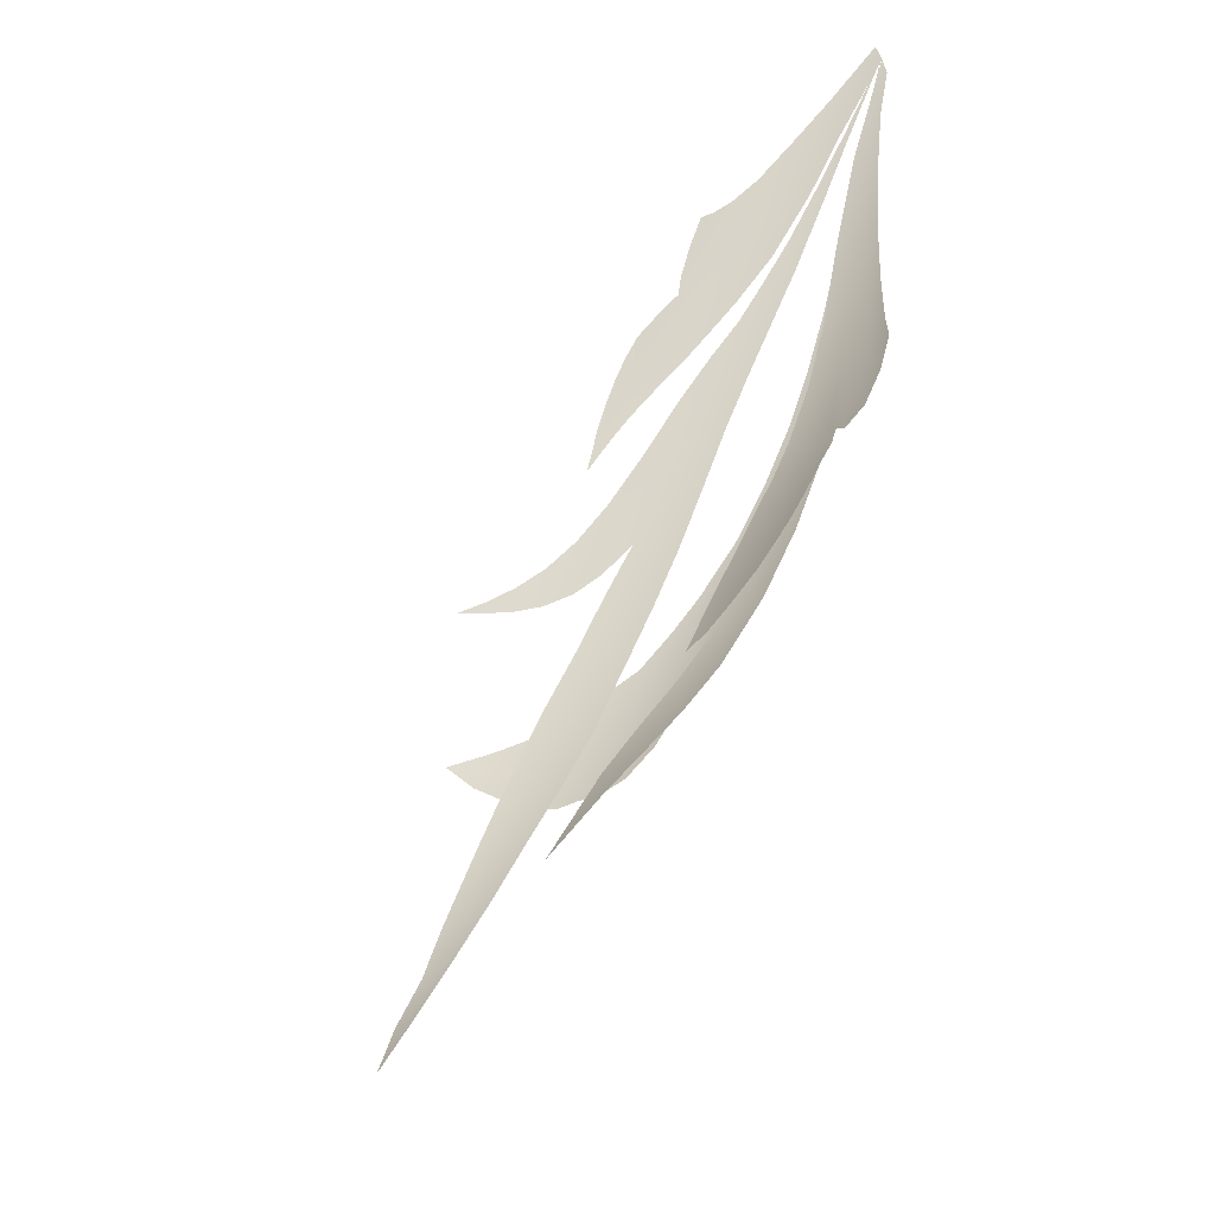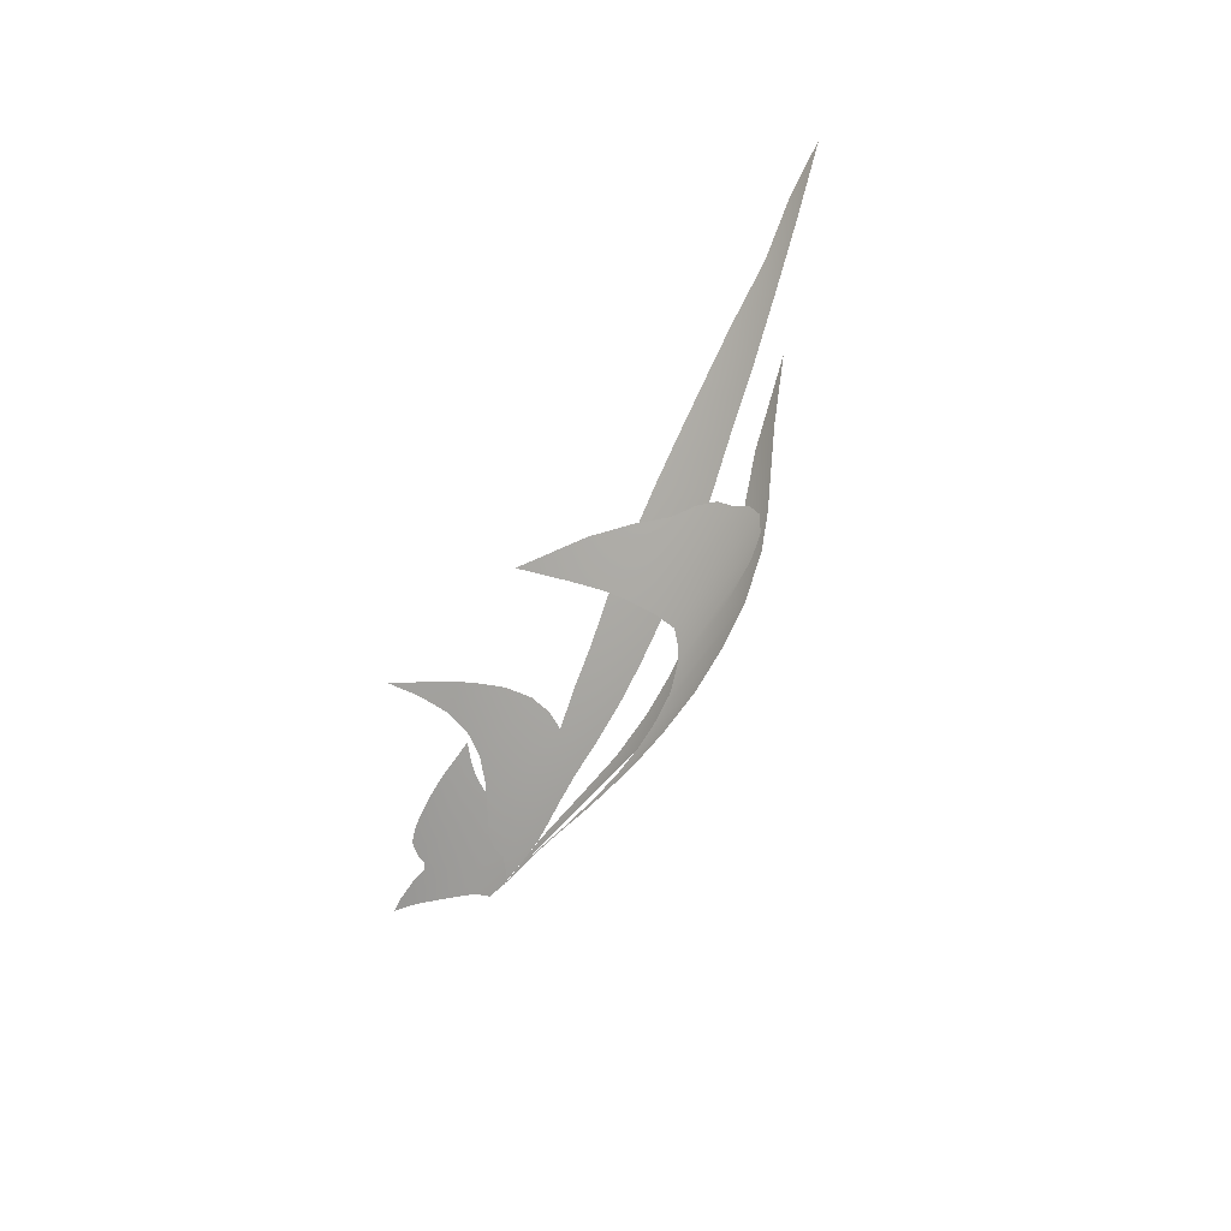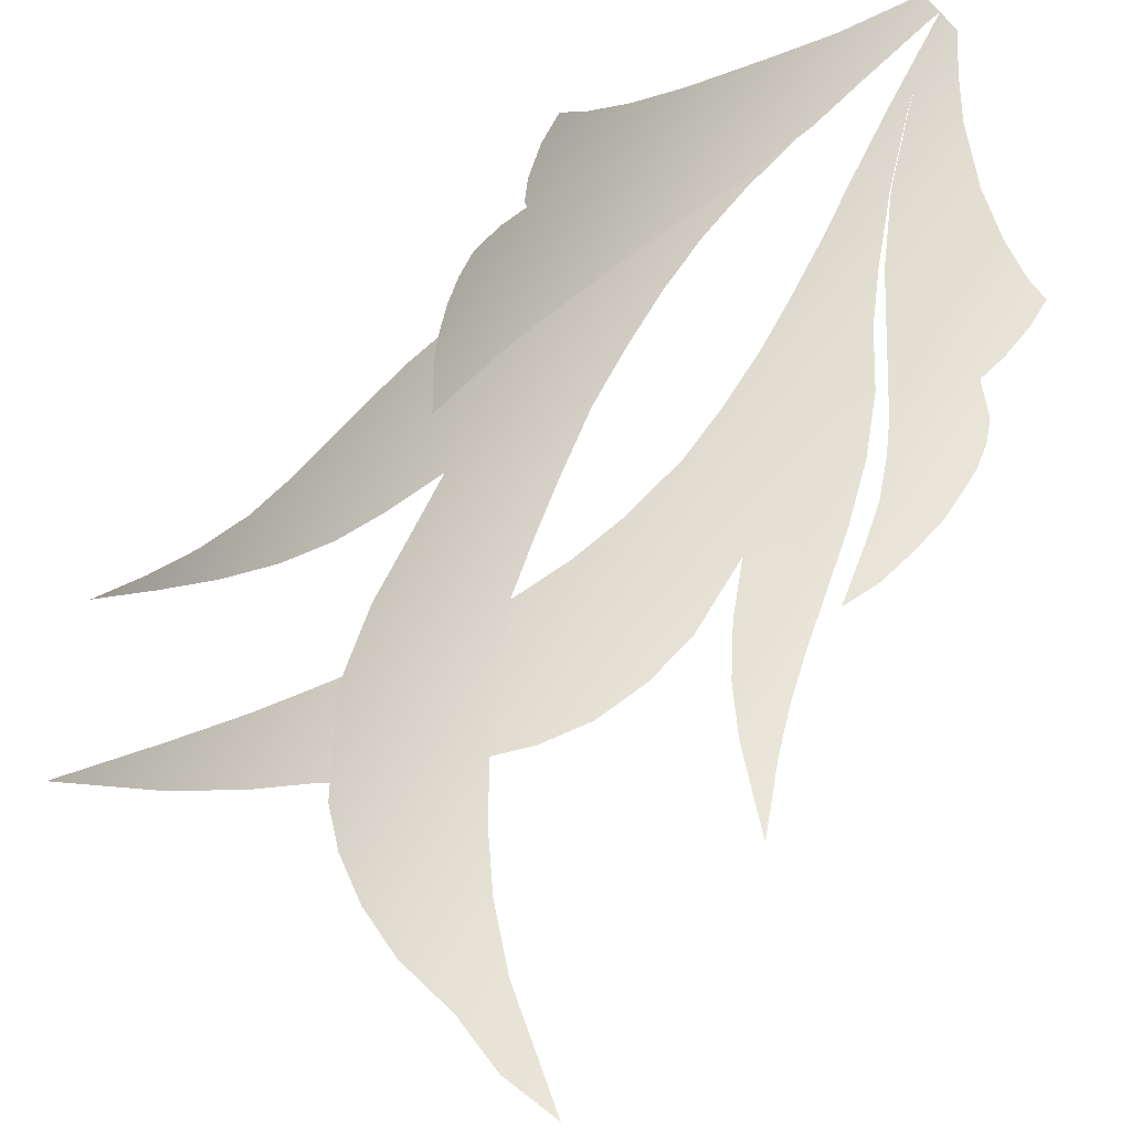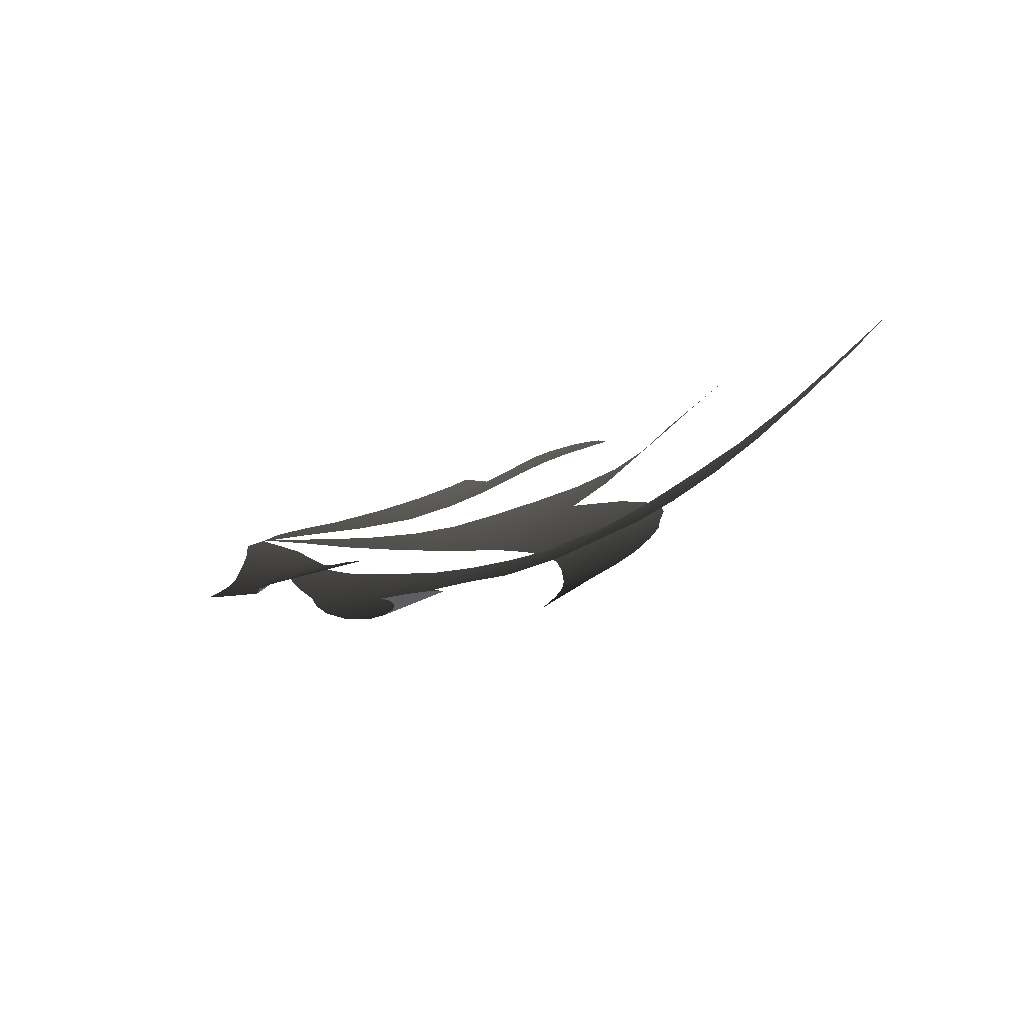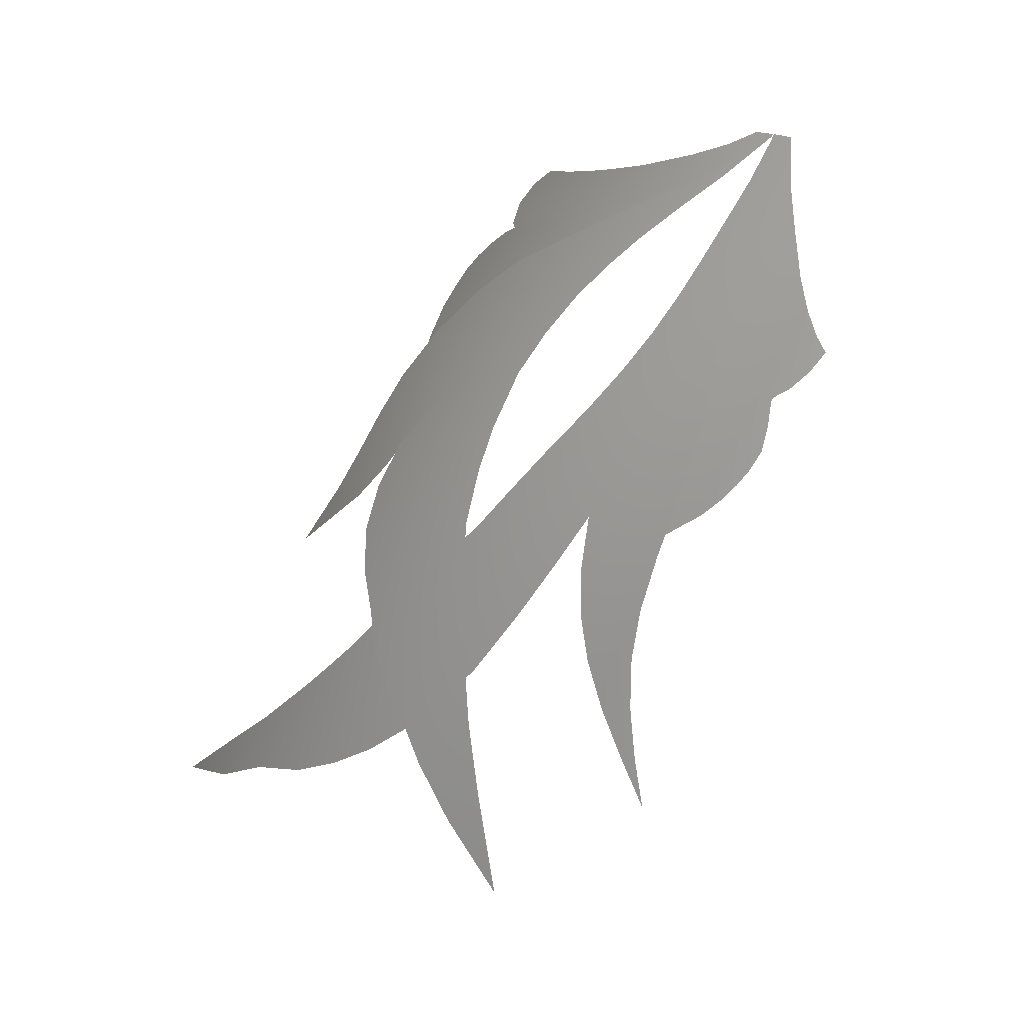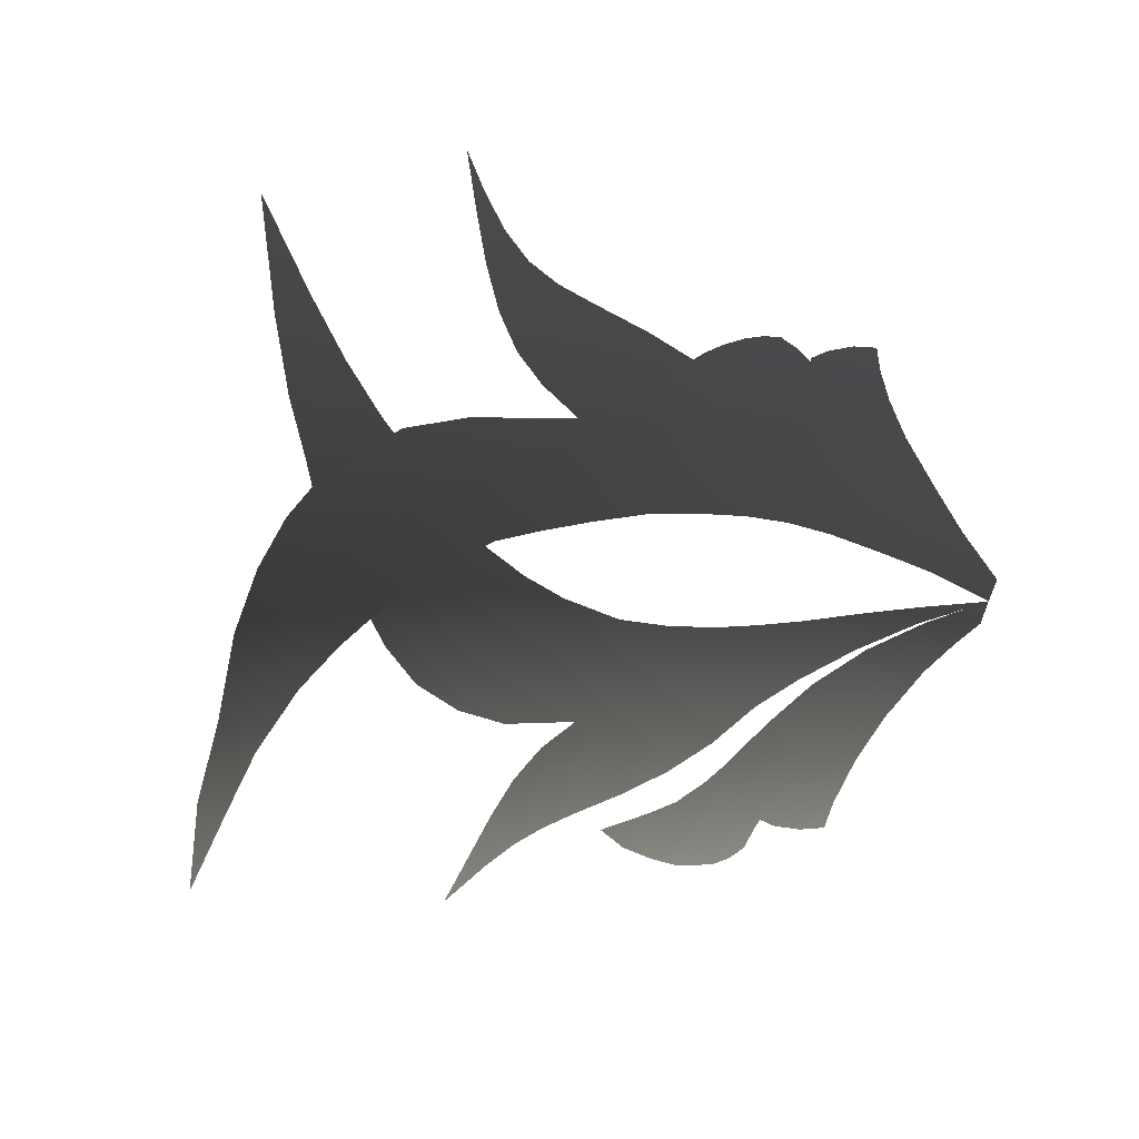
<metadata>
{"format":"obj","ext":"obj","renderer":"f3d","projection":"perspective","resolution":1024,"background":"white","views":[{"elev":74.4,"azim":66.3,"up":"+Z"},{"elev":-73.2,"azim":18.5,"up":"+Z"},{"elev":-40.7,"azim":-79.6,"up":"+Y"},{"elev":-56.8,"azim":-13.9,"up":"+Z"},{"elev":-61.3,"azim":169.3,"up":"+Z"},{"elev":-69.4,"azim":-145.8,"up":"+Y"}]}
</metadata>
<code>
o furina.025
v 14.8 1.946 -16.08
v 14.86 1.906 -16.11
v 14.85 1.906 -16.13
v 14.8 1.946 -16.08
v 14.82 1.912 -16.14
v 14.82 1.916 -16.15
v 14.78 1.95 -16.09
v 14.8 1.946 -16.08
v 14.82 1.905 -16.14
v 14.8 1.946 -16.08
v 14.84 1.923 -16.07
v 14.85 1.901 -16.11
v 14.82 1.941 -16.07
v 14.9 1.55 -16.71
v 14.91 1.544 -16.7
v 14.89 1.523 -16.75
v 15.27 1.342 -16.49
v 15.27 1.319 -16.51
v 15.23 1.356 -16.54
v 15.23 1.386 -16.5
v 15.19 1.387 -16.58
v 15.2 1.438 -16.51
v 15.3 1.292 -16.47
v 15.03 1.498 -16.73
v 15.09 1.485 -16.68
v 15.06 1.469 -16.74
v 15.01 1.455 -16.81
v 14.91 1.578 -16.67
v 14.93 1.565 -16.66
v 14.95 1.589 -16.62
v 14.87 1.723 -16.42
v 14.82 1.718 -16.47
v 14.81 1.732 -16.46
v 14.88 1.69 -16.46
v 14.88 1.663 -16.49
v 14.87 1.675 -16.49
v 14.87 1.708 -16.44
v 14.84 1.703 -16.48
v 14.85 1.688 -16.49
v 14.8 1.748 -16.45
v 14.8 1.765 -16.42
v 14.8 1.767 -16.42
v 14.8 1.783 -16.4
v 14.8 1.779 -16.4
v 14.87 1.739 -16.4
v 15.06 1.729 -16.16
v 15.1 1.735 -16.09
v 15.11 1.719 -16.11
v 15.1 1.678 -16.19
v 15.13 1.656 -16.18
v 15.13 1.638 -16.21
v 15.08 1.702 -16.17
v 15.12 1.702 -16.12
v 15.12 1.68 -16.15
v 15.05 1.749 -16.16
v 15.07 1.767 -16.08
v 15.09 1.751 -16.08
v 15.06 1.779 -16.08
v 15.06 1.782 -16.08
v 14.87 1.761 -16.37
v 14.81 1.808 -16.35
v 14.97 1.734 -16.39
v 14.87 1.759 -16.46
v 14.86 1.791 -16.4
v 14.88 1.719 -16.52
v 14.96 1.674 -16.5
v 14.9 1.678 -16.57
v 14.94 1.706 -16.46
v 15 1.696 -16.42
v 14.91 1.609 -16.64
v 14.96 1.615 -16.58
v 15.03 1.661 -16.44
v 14.99 1.635 -16.53
v 15.2 1.541 -16.28
v 15.22 1.481 -16.29
v 15.18 1.55 -16.3
v 15.13 1.635 -16.3
v 15.11 1.68 -16.29
v 15.15 1.661 -16.23
v 15.17 1.622 -16.25
v 15.06 1.691 -16.38
v 15.04 1.73 -16.32
v 15.12 1.709 -16.2
v 15.18 1.581 -16.26
v 15.15 1.591 -16.31
v 15.14 1.634 -16.33
v 15.1 1.477 -16.62
v 15.17 1.481 -16.5
v 15.13 1.448 -16.61
v 15.02 1.763 -16.29
v 15.16 1.418 -16.6
v 15.14 1.525 -16.5
v 15.05 1.544 -16.6
v 15.11 1.57 -16.49
v 15.01 1.596 -16.57
v 15.06 1.626 -16.47
v 15.11 1.5 -16.63
v 15.05 1.529 -16.67
v 15.06 1.558 -16.61
v 15.16 1.554 -16.46
v 15.07 1.593 -16.54
v 15.07 1.63 -16.47
v 15.15 1.538 -16.51
v 14.84 1.865 -16.27
v 14.87 1.854 -16.24
v 14.89 1.826 -16.28
v 14.83 1.895 -16.2
v 14.85 1.887 -16.19
v 14.97 1.846 -16.15
v 15.01 1.819 -16.16
v 14.96 1.82 -16.22
v 14.91 1.876 -16.13
v 14.93 1.846 -16.19
v 14.89 1.876 -16.16
v 14.84 1.877 -16.19
v 14.78 1.894 -16.21
v 14.78 1.917 -16.16
v 14.81 1.855 -16.26
v 14.85 1.842 -16.25
v 14.86 1.81 -16.3
v 14.81 1.83 -16.31
v 14.86 1.786 -16.33
v 14.88 1.905 -16.07
v 14.92 1.871 -16.1
v 14.93 1.88 -16.06
v 14.97 1.851 -16.08
v 14.97 1.862 -16.05
v 14.97 1.842 -16.11
v 15.01 1.819 -16.1
v 15.01 1.817 -16.1
v 15.05 1.79 -16.08
v 15.05 1.787 -16.09
v 15.06 1.795 -16.08
v 15.01 1.834 -16.07
v 15 1.847 -16.03
v 15.04 1.828 -16.04
v 15.05 1.812 -16.06
v 15.03 1.768 -16.15
v 15 1.799 -16.15
v 14.96 1.831 -16.15
v 15.02 1.841 -16.02
v 14.9 1.865 -16.13
v 14.81 1.812 -16.35
v 14.78 1.797 -16.4
v 14.76 1.814 -16.39
v 14.75 1.83 -16.37
v 14.76 1.837 -16.35
v 14.77 1.849 -16.32
v 14.77 1.867 -16.28
v 14.8 1.789 -16.41
v 15.17 1.576 -16.42
v 15.14 1.521 -16.55
v 15.13 1.508 -16.59
v 14.96 1.643 -16.55
v 14.91 1.642 -16.6
v 14.94 1.766 -16.35
v 14.85 1.84 -16.31
v 14.91 1.797 -16.32
v 14.86 1.817 -16.36
v 15.07 1.663 -16.42
v 14.99 1.794 -16.25
v 15.05 1.787 -16.17
v 15.09 1.75 -16.18
v 15.16 1.604 -16.37
f 2 3 1
f 5 6 4
f 8 9 7
f 11 12 10
f 13 11 10
f 15 16 14
f 18 19 17
f 20 17 19
f 20 19 21
f 22 20 21
f 17 23 18
f 25 26 24
f 26 27 24
f 14 28 15
f 29 15 28
f 30 29 28
f 32 33 31
f 35 36 34
f 37 32 31
f 38 32 37
f 34 39 37
f 36 39 34
f 39 38 37
f 33 40 31
f 40 42 41
f 42 43 41
f 44 41 43
f 40 41 45
f 45 31 40
f 47 48 46
f 50 51 49
f 48 52 46
f 48 53 52
f 54 50 49
f 54 49 52
f 53 54 52
f 46 55 47
f 56 57 55
f 57 47 55
f 58 56 55
f 58 59 56
f 41 44 60
f 44 61 60
f 45 41 60
f 63 64 62
f 66 67 65
f 62 68 63
f 68 69 66
f 68 66 65
f 68 65 63
f 68 62 69
f 71 30 70
f 69 72 66
f 72 73 66
f 75 76 74
f 78 79 77
f 80 77 79
f 81 82 78
f 79 78 83
f 78 82 83
f 74 76 84
f 84 85 80
f 85 84 76
f 77 80 85
f 86 81 78
f 88 89 87
f 82 90 83
f 22 91 89
f 88 22 89
f 22 21 91
f 92 88 87
f 93 92 87
f 94 92 93
f 95 94 93
f 73 96 95
f 96 94 95
f 98 99 97
f 25 98 97
f 25 24 98
f 101 102 100
f 100 103 101
f 30 28 70
f 105 106 104
f 104 107 105
f 6 5 107
f 108 107 5
f 108 105 107
f 110 111 109
f 109 113 112
f 114 112 113
f 3 2 114
f 112 114 2
f 116 117 115
f 9 115 117
f 118 116 115
f 119 118 115
f 119 120 118
f 121 118 120
f 120 122 121
f 61 121 122
f 44 43 61
f 117 7 9
f 123 124 12
f 11 123 12
f 123 125 124
f 124 125 126
f 125 127 126
f 128 124 126
f 128 126 129
f 128 129 130
f 130 129 131
f 59 58 131
f 130 131 132
f 132 131 58
f 133 131 129
f 134 129 126
f 126 127 134
f 135 134 127
f 136 134 135
f 129 137 133
f 136 137 134
f 129 134 137
f 132 138 130
f 58 55 138
f 132 58 138
f 130 139 128
f 139 130 138
f 140 128 139
f 136 135 141
f 124 128 142
f 128 140 142
f 124 142 12
f 61 143 121
f 43 143 61
f 144 145 143
f 145 146 143
f 143 146 147
f 121 143 148
f 147 148 143
f 118 149 116
f 118 121 149
f 148 149 121
f 150 144 143
f 43 150 143
f 122 60 61
f 102 151 100
f 101 103 152
f 99 101 152
f 153 97 99
f 152 153 99
f 66 154 67
f 154 155 67
f 71 70 155
f 154 71 155
f 156 62 64
f 106 158 157
f 159 157 158
f 64 159 156
f 158 156 159
f 86 160 81
f 161 162 90
f 163 83 90
f 163 90 162
f 111 110 161
f 162 161 110
f 72 96 73
f 164 160 86
f 164 102 160
f 157 104 106
f 113 109 111
f 102 164 151

</code>
